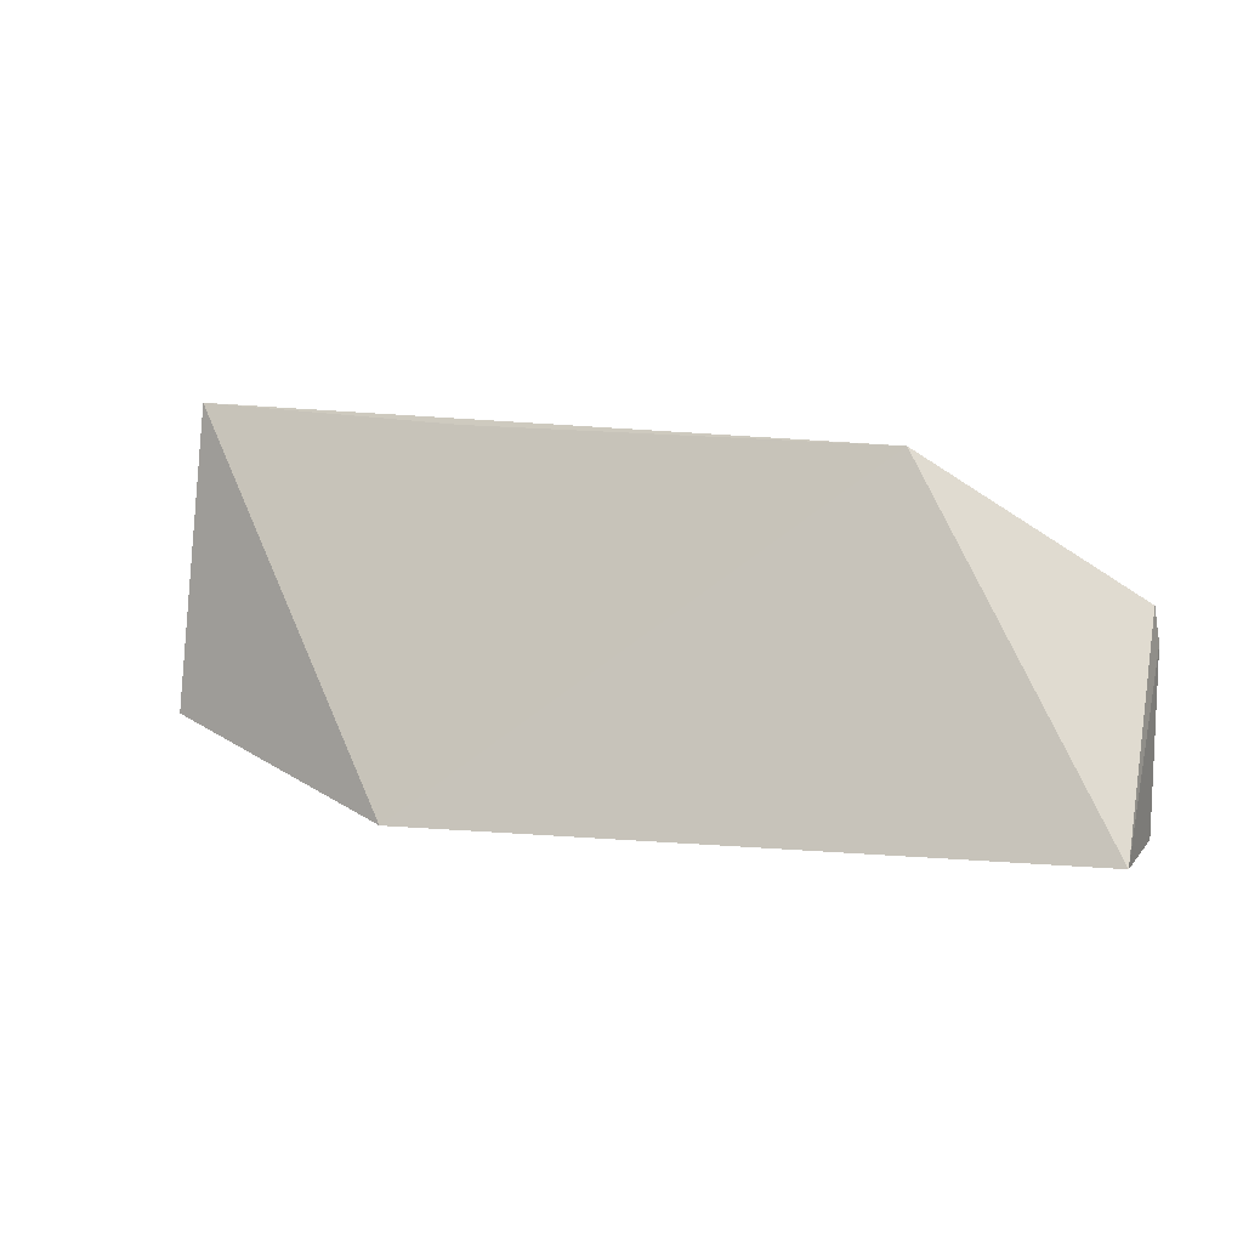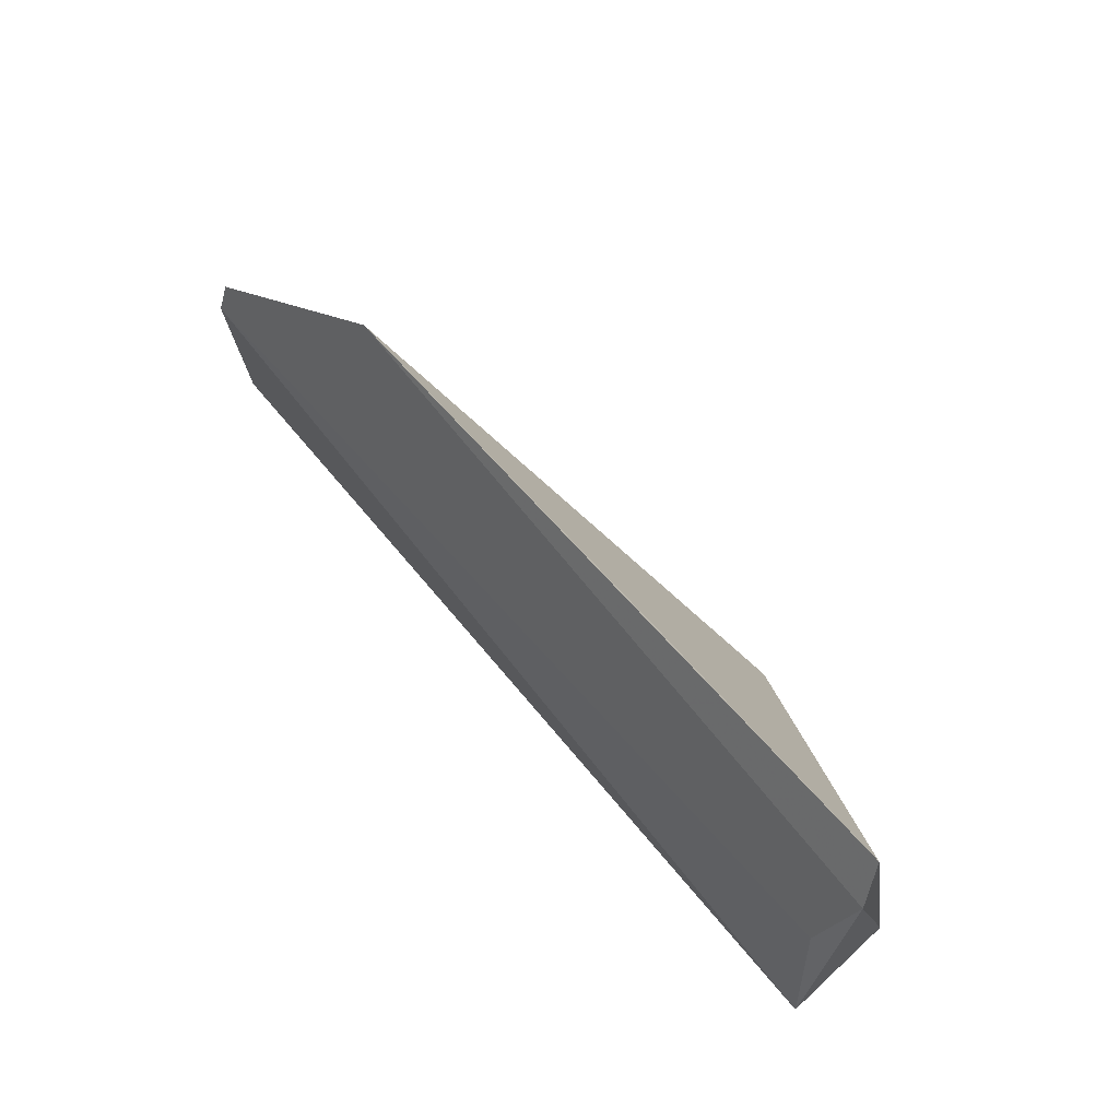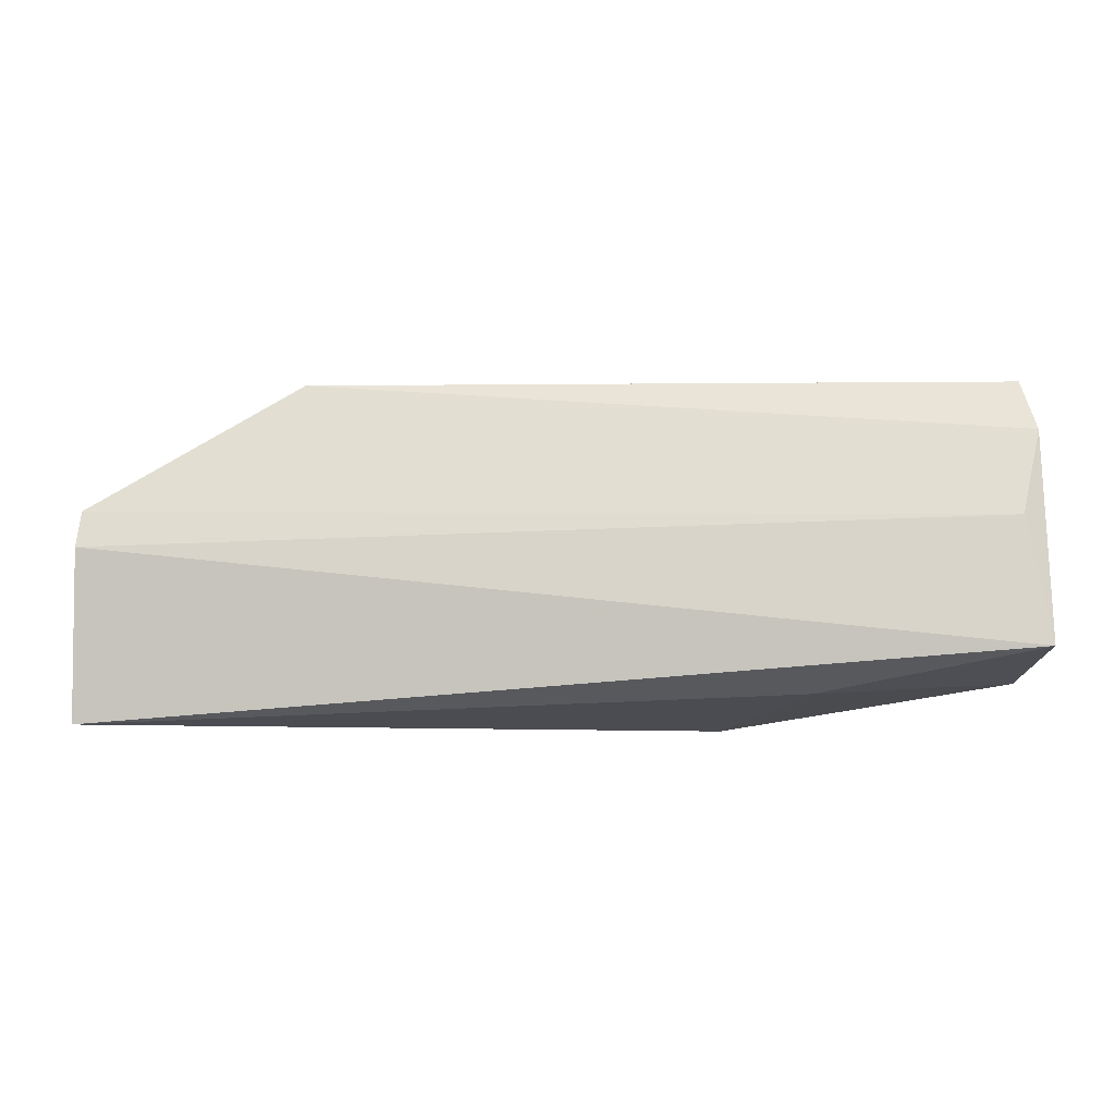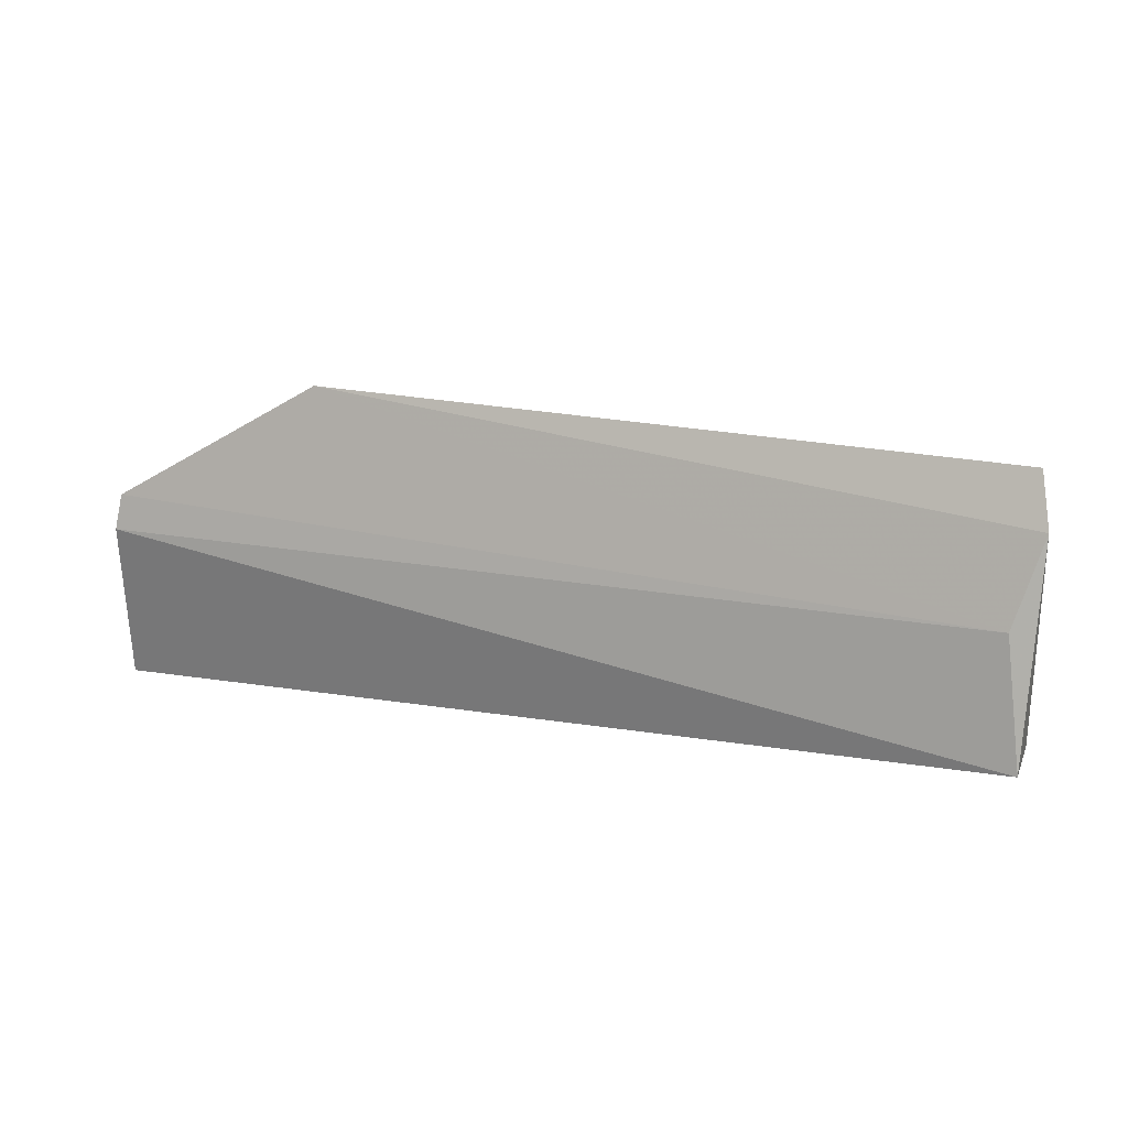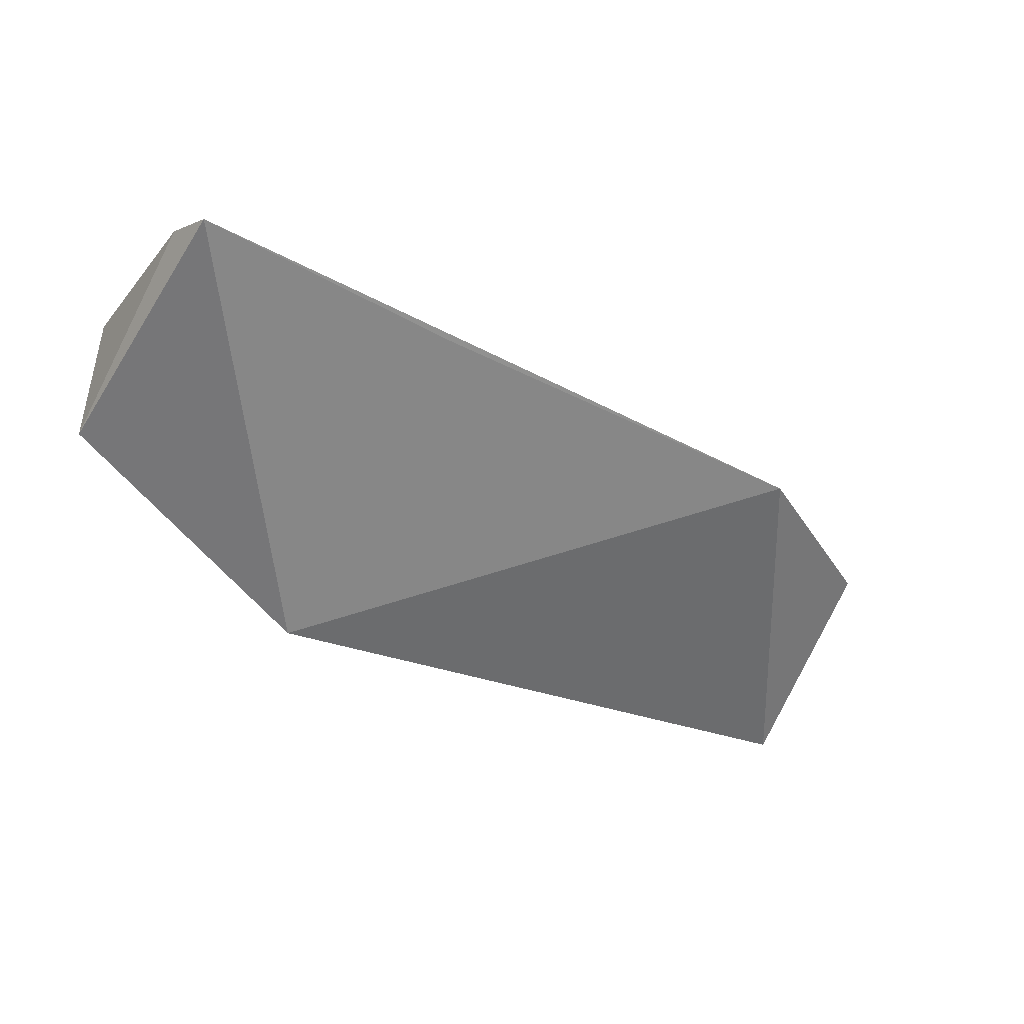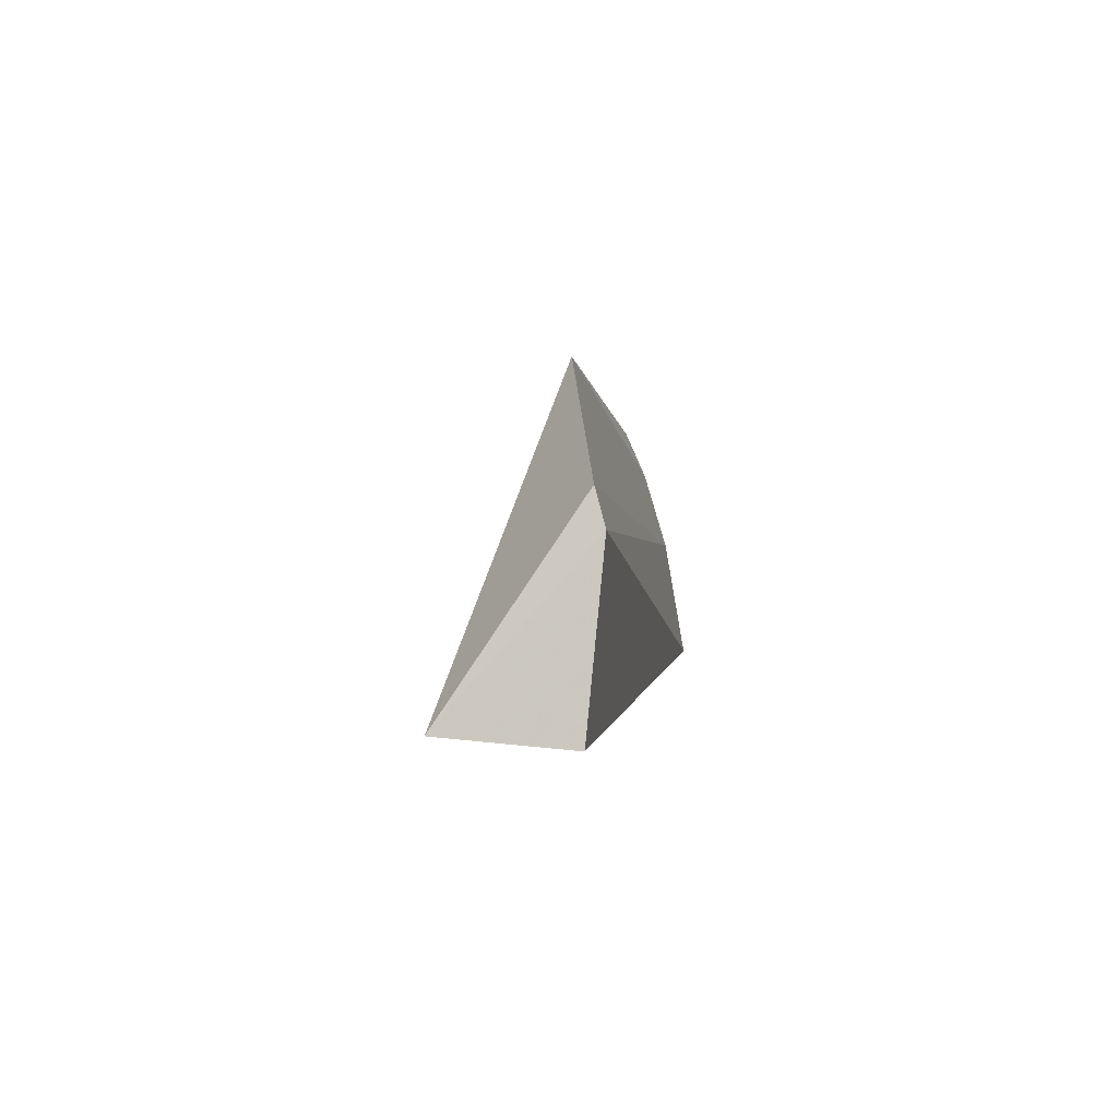
<metadata>
{"format":"obj","ext":"obj","renderer":"f3d","projection":"perspective","resolution":1024,"background":"white","views":[{"elev":11.9,"azim":-159.8,"up":"+Y"},{"elev":62.5,"azim":47.3,"up":"+Y"},{"elev":-5.0,"azim":-3.9,"up":"+Y"},{"elev":22.7,"azim":18.4,"up":"+Y"},{"elev":-38.0,"azim":148.5,"up":"+Z"},{"elev":-2.5,"azim":-86.9,"up":"+Y"}]}
</metadata>
<code>
v 0.06174 -0.1095 0.02247
v 0.06154 -0.1111 0.01613
v 0.02611 -0.09658 0.01735
v 0.01541 -0.1126 0.01225
v 0.0153 -0.1132 0.01835
v 0.04766 -0.1135 0.009765
v 0.06128 -0.09624 0.01901
v 0.05088 -0.1117 0.01861
v 0.01541 -0.1048 0.01918
v 0.06188 -0.09878 0.02013
v 0.04735 -0.09664 0.01819
v 0.01563 -0.103 0.01871
v 0.0607 -0.1031 0.02139
f 6 4 3
f 6 5 4
f 7 2 6
f 8 2 1
f 8 1 5
f 8 6 2
f 8 5 6
f 9 5 1
f 9 4 5
f 10 1 2
f 10 2 7
f 10 7 3
f 11 7 6
f 11 6 3
f 11 3 7
f 12 3 4
f 12 4 9
f 13 9 1
f 13 1 10
f 13 12 9
f 13 10 3
f 13 3 12

</code>
